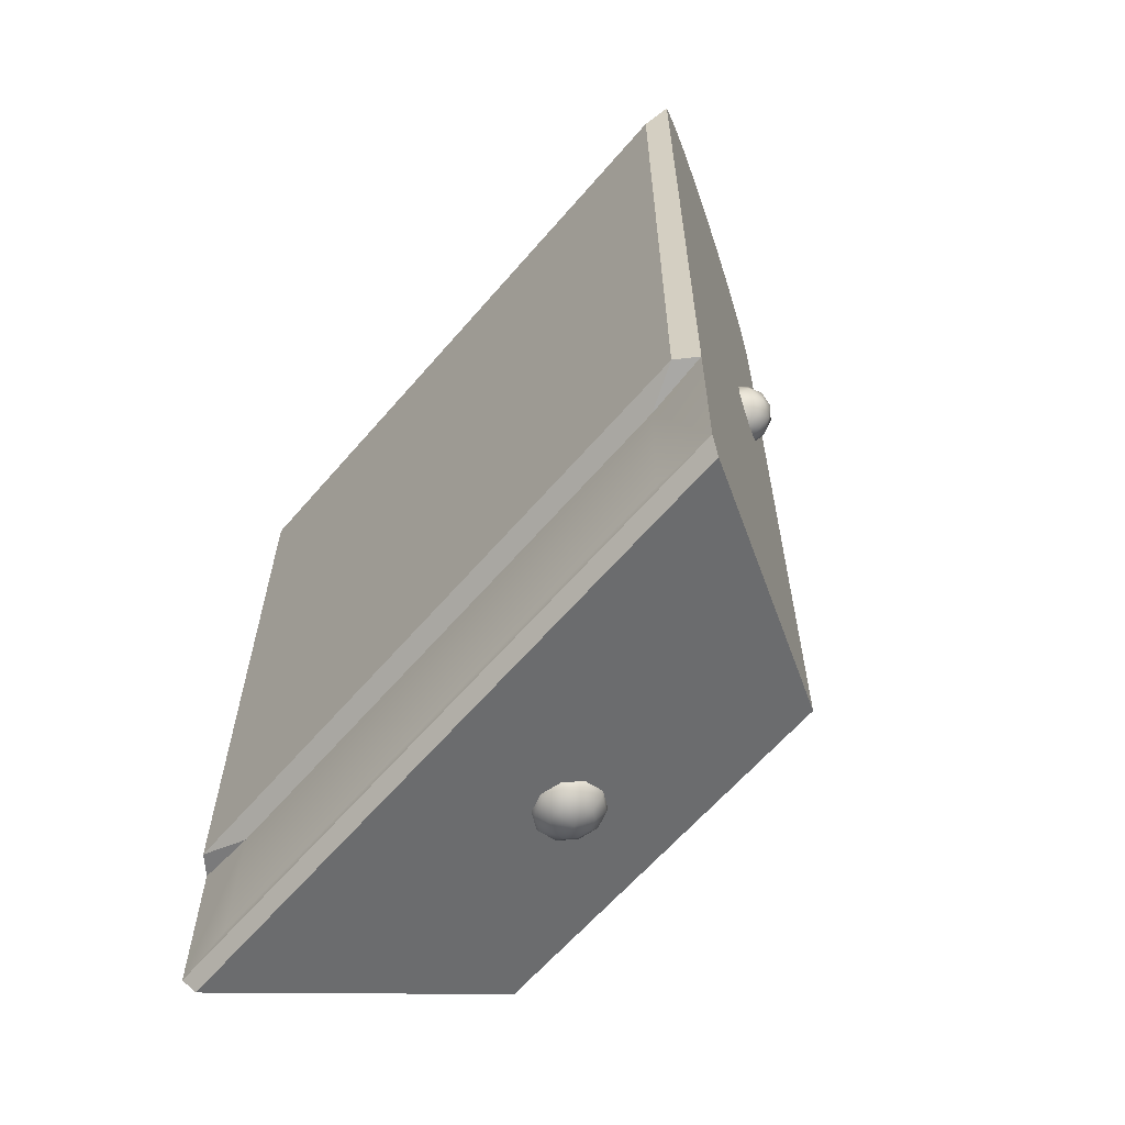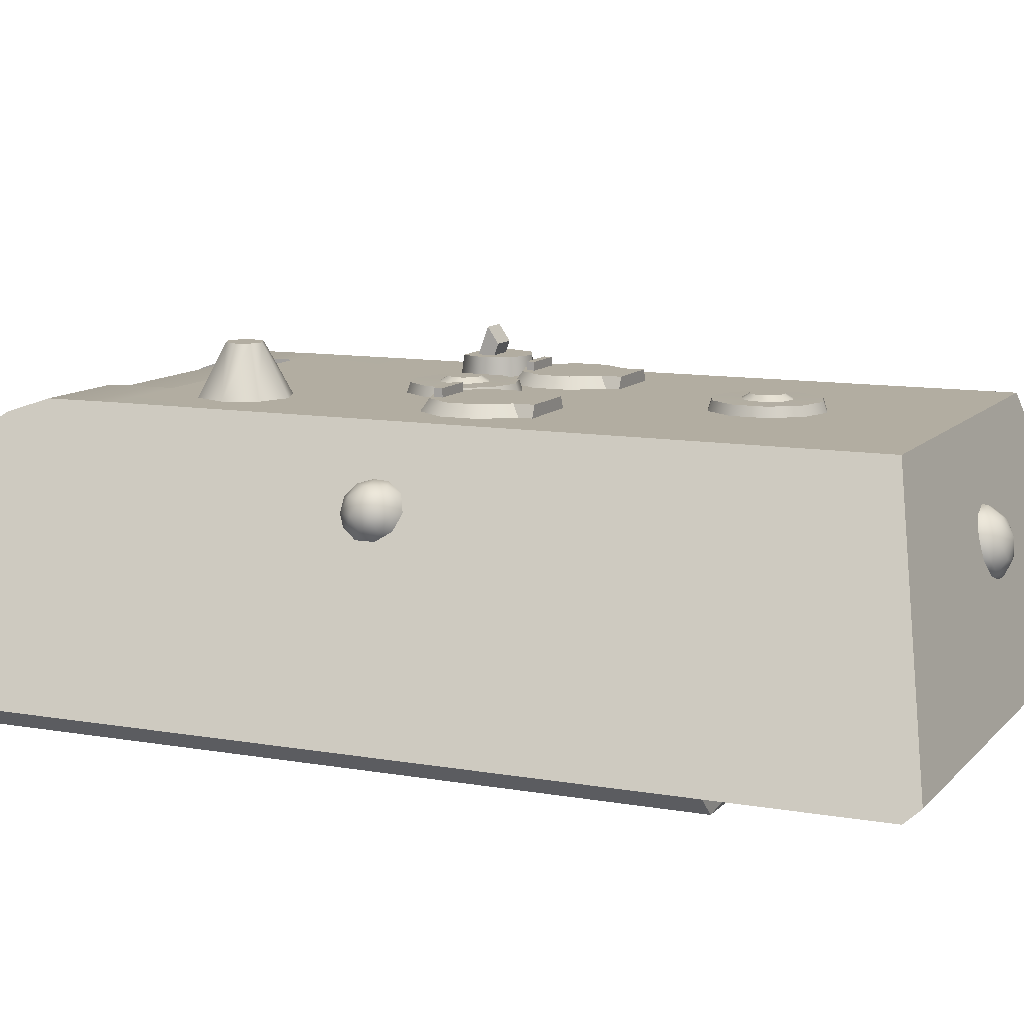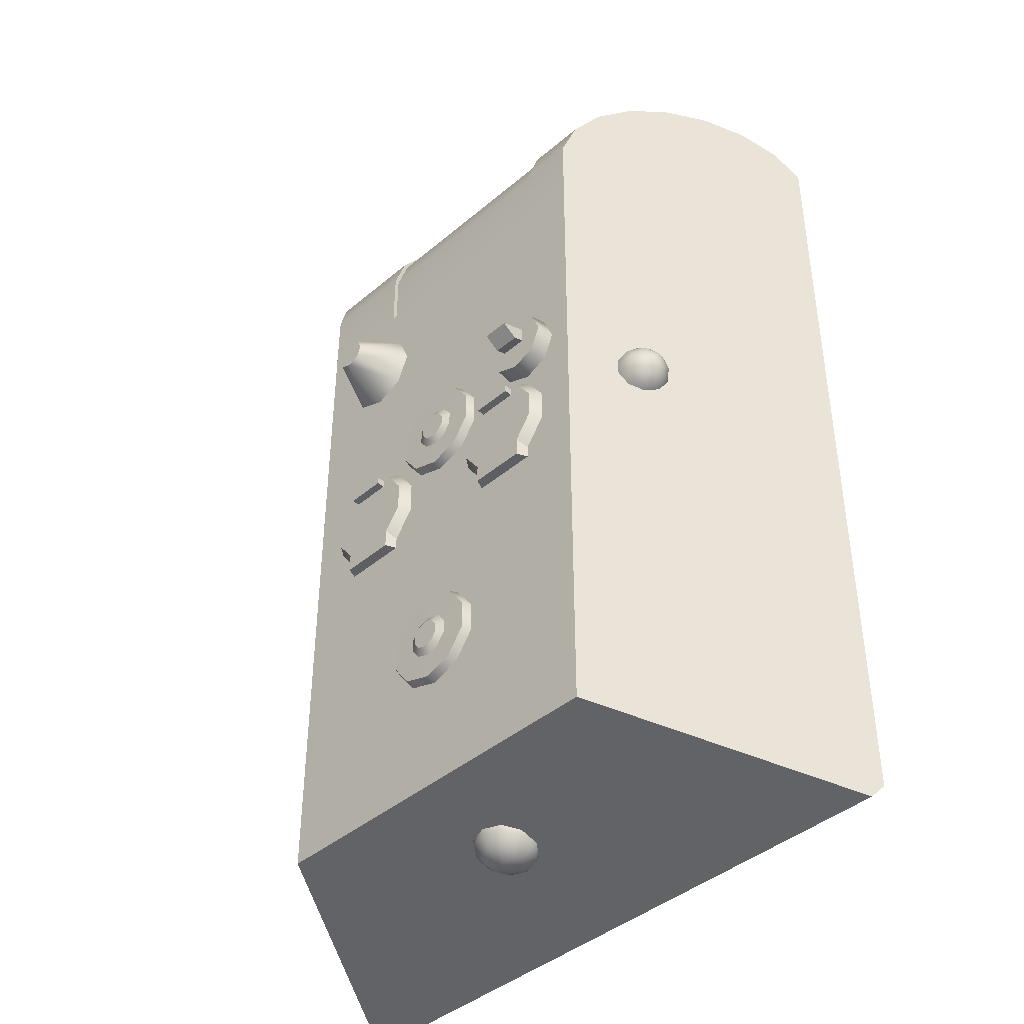
<metadata>
{"format":"obj","ext":"obj","renderer":"f3d","projection":"perspective","resolution":1024,"background":"white","views":[{"elev":-62.7,"azim":49.4,"up":"+Z"},{"elev":10.5,"azim":114.0,"up":"+Y"},{"elev":-42.0,"azim":-134.6,"up":"+Z"}]}
</metadata>
<code>
o weapon.002_turret
v -1.539 1.758 -1.506
v -1.539 1.758 -2.209
v -1.258 1.751 -2.188
v -1.258 1.757 -1.553
v -1.458 1.68 1.5
v -1.458 1.68 -1.509
v 1.458 1.68 -1.509
v 1.458 1.68 1.5
v 1.508 1.811 -2.272
v -1.508 1.811 -2.272
v -0.8773 2.891 -1.994
v 0.8773 2.891 -1.994
v 1.539 1.758 -2.21
v 1.263 1.757 -1.553
v 1.258 1.751 -2.188
v 1.539 1.758 -1.506
v -1.539 1.758 1.473
v -1.539 1.758 1.731
v -0.8773 2.889 1.567
v -0.8773 2.891 1.262
v 1.539 1.758 1.731
v 1.539 1.758 1.473
v 1.284 2.194 2.058
v 1.069 2.562 2.005
v 1.174 2.383 2.061
v -1.476 1.865 1.885
v -0.9128 2.829 1.745
v -1.284 2.194 2.058
v -1.174 2.383 2.061
v -1.069 2.562 2.005
v -0.9786 2.716 1.896
v 0.9786 2.716 1.896
v 0.9128 2.829 1.745
v -1.388 2.016 1.997
v 1.388 2.016 1.997
v 1.476 1.865 1.885
v 0.8773 2.889 1.567
v 0.8773 2.891 1.262
v -0.6288 2.829 1.745
v 0.415 2.829 1.745
v -0.6288 2.716 1.896
v 0.415 2.716 1.896
v 0.415 2.562 2.005
v -0.6288 2.562 2.005
v 0.415 2.383 2.061
v -0.6288 2.383 2.061
v 0.415 2.194 2.058
v -0.6288 2.194 2.058
v -0.6288 2.016 1.997
v 0.415 2.016 1.997
v -0.6288 1.865 1.885
v 0.415 1.865 1.885
v -0.6288 1.758 1.731
v 0.415 1.758 1.731
v -0.6288 2.891 1.262
v 0.415 2.891 1.262
v -0.6288 2.889 1.567
v 0.415 2.889 1.567
v -0.6288 2.81 1.738
v 0.415 2.81 1.738
v -0.6288 2.703 1.882
v 0.415 2.703 1.882
v 0.415 2.556 1.986
v -0.6288 2.556 1.986
v 0.415 2.384 2.039
v -0.6288 2.384 2.039
v 0.415 2.204 2.037
v -0.6288 2.204 2.037
v -0.6288 2.033 1.979
v 0.415 2.033 1.979
v -0.6288 1.889 1.871
v 0.415 1.889 1.871
v -0.6288 1.786 1.724
v 0.415 1.786 1.724
v -0.6288 2.87 1.276
v 0.415 2.87 1.276
v -0.6288 2.868 1.567
v 0.415 2.868 1.567
v -0.6574 2.966 0.2954
v -0.5361 2.966 0.2954
v -0.5361 3.097 0.2476
v -0.6574 3.097 0.2476
v -0.5361 2.939 0.23
v -0.5361 3.026 0.1992
v -0.6574 2.939 0.23
v -0.6574 3.026 0.1992
v 0.4865 2.891 1.07
v 0.6279 2.891 1.012
v 0.5427 3.113 0.9267
v 0.4865 3.113 0.95
v 0.6865 2.891 0.8705
v 0.566 3.113 0.8705
v 0.6279 2.891 0.7291
v 0.5427 3.113 0.8143
v 0.4865 2.891 0.6705
v 0.4865 3.113 0.791
v 0.3451 2.891 0.7291
v 0.4303 3.113 0.8143
v 0.2865 2.891 0.8705
v 0.407 3.113 0.8705
v 0.3451 2.891 1.012
v 0.4303 3.113 0.9267
v 0.4865 3.113 0.8705
v -0.4525 2.891 0.06877
v -0.2997 2.891 0.01911
v -0.3216 2.942 -0.01102
v -0.4525 2.942 0.03152
v -0.2052 2.891 -0.1109
v -0.2406 2.942 -0.1224
v -0.2052 2.891 -0.2716
v -0.2406 2.942 -0.2601
v -0.2997 2.891 -0.4016
v -0.3216 2.942 -0.3714
v -0.6053 2.891 -0.4016
v -0.5834 2.942 -0.3714
v -0.6998 2.891 -0.2716
v -0.6643 2.942 -0.2601
v -0.6998 2.891 -0.1109
v -0.6643 2.942 -0.1224
v -0.6053 2.891 0.01911
v -0.5834 2.942 -0.01102
v -0.4525 2.942 -0.1912
v 0.4525 2.942 0.03152
v 0.3216 2.942 -0.01102
v 0.2997 2.891 0.01911
v 0.4525 2.891 0.06877
v 0.2406 2.942 -0.1224
v 0.2052 2.891 -0.1109
v 0.2406 2.942 -0.2601
v 0.2052 2.891 -0.2716
v 0.3216 2.942 -0.3714
v 0.2997 2.891 -0.4016
v 0.5834 2.942 -0.3714
v 0.6053 2.891 -0.4016
v 0.6643 2.942 -0.2601
v 0.6998 2.891 -0.2716
v 0.6643 2.942 -0.1224
v 0.6998 2.891 -0.1109
v 0.5834 2.942 -0.01102
v 0.6053 2.891 0.01911
v 0.4525 2.942 -0.1912
v -0.005607 2.956 0.1817
v 0.03639 2.956 0.168
v -0.005607 2.956 0.1102
v 0.06234 2.956 0.1323
v 0.06234 2.956 0.08813
v 0.03639 2.956 0.05241
v -0.005607 2.956 0.03876
v -0.0476 2.956 0.05241
v -0.07355 2.956 0.08813
v -0.07355 2.956 0.1323
v -0.0476 2.956 0.168
v 0.1383 2.89 0.3083
v 0.1293 2.934 0.2959
v -0.005607 2.934 0.3397
v -0.005607 2.89 0.3551
v -0.1405 2.934 0.2959
v -0.1496 2.89 0.3083
v 0.2273 2.89 0.1859
v 0.2127 2.934 0.1811
v -0.2239 2.934 0.1811
v -0.2385 2.89 0.1859
v 0.2273 2.89 0.03453
v 0.2127 2.934 0.03928
v -0.2239 2.934 0.03928
v -0.2385 2.89 0.03453
v 0.1383 2.89 -0.08792
v 0.1293 2.934 -0.07548
v -0.1405 2.934 -0.07548
v -0.1496 2.89 -0.08792
v -0.005607 2.89 -0.1347
v -0.005607 2.934 -0.1193
v -0.1069 2.935 0.1431
v -0.1069 2.935 0.07729
v -0.06821 2.935 0.02404
v -0.06821 2.935 0.1964
v -0.005607 2.935 0.003697
v -0.005607 2.935 0.2167
v 0.057 2.935 0.02404
v 0.057 2.935 0.1964
v 0.09569 2.935 0.07729
v 0.09569 2.935 0.1431
v -0.005607 2.956 -1.134
v 0.03639 2.956 -1.148
v -0.005607 2.956 -1.205
v 0.06234 2.956 -1.183
v 0.06234 2.956 -1.227
v 0.03639 2.956 -1.263
v -0.005607 2.956 -1.277
v -0.0476 2.956 -1.263
v -0.07355 2.956 -1.227
v -0.07355 2.956 -1.183
v -0.0476 2.956 -1.148
v 0.1383 2.89 -1.007
v 0.1293 2.934 -1.02
v -0.005607 2.934 -0.9758
v -0.005607 2.89 -0.9604
v -0.1405 2.934 -1.02
v -0.1496 2.89 -1.007
v 0.2273 2.89 -1.13
v 0.2127 2.934 -1.134
v -0.2239 2.934 -1.134
v -0.2385 2.89 -1.13
v 0.2273 2.89 -1.281
v 0.2127 2.934 -1.276
v -0.2239 2.934 -1.276
v -0.2385 2.89 -1.281
v 0.1383 2.89 -1.403
v 0.1293 2.934 -1.391
v -0.1405 2.934 -1.391
v -0.1496 2.89 -1.403
v -0.005608 2.89 -1.45
v -0.005608 2.934 -1.435
v -0.1069 2.935 -1.172
v -0.1069 2.935 -1.238
v -0.06821 2.935 -1.291
v -0.06821 2.935 -1.119
v -0.005607 2.935 -1.312
v -0.005607 2.935 -1.099
v 0.057 2.935 -1.291
v 0.057 2.935 -1.119
v 0.09569 2.935 -1.238
v 0.09569 2.935 -1.172
v -0.6078 2.875 0.3548
v -0.4876 2.875 0.3525
v -0.4957 2.975 0.3428
v -0.6078 2.975 0.3449
v -0.4378 2.875 0.2323
v -0.4493 2.975 0.2307
v -0.4876 2.875 0.1121
v -0.4957 2.975 0.1186
v -0.6078 2.875 0.06233
v -0.6078 2.975 0.07219
v -0.728 2.875 0.1121
v -0.7199 2.975 0.1186
v -0.7778 2.875 0.2323
v -0.7663 2.975 0.2307
v -0.728 2.875 0.3525
v -0.7199 2.975 0.3428
v -0.6078 2.975 0.2307
v -0.2997 2.891 -0.4602
v -0.3216 2.942 -0.4602
v -0.6053 2.891 -0.4602
v -0.5834 2.942 -0.4602
v 0.3216 2.942 -0.4602
v 0.2997 2.891 -0.4602
v 0.5834 2.942 -0.4602
v 0.6053 2.891 -0.4602
v 0.3587 2.931 -0.01445
v 0.3587 2.98 -0.01445
v 0.3587 2.931 -0.05009
v 0.3587 2.98 -0.05009
v 0.5462 2.931 -0.01445
v 0.5462 2.98 -0.01445
v 0.5462 2.931 -0.05009
v 0.5462 2.98 -0.05009
v -0.3587 2.931 -0.01445
v -0.3587 2.98 -0.01445
v -0.3587 2.931 -0.05009
v -0.3587 2.98 -0.05009
v -0.5462 2.931 -0.01445
v -0.5462 2.98 -0.01445
v -0.5462 2.931 -0.05009
v -0.5462 2.98 -0.05009
v 1.143 2.509 0.069
v 1.143 2.509 -0.06768
v 1.078 2.621 0.1112
v 1.078 2.621 -0.1099
v 1.158 2.626 0.00066
v 1.037 2.691 0.00066
v 1.123 2.466 0.04083
v 1.099 2.506 0.1058
v 1.161 2.5 0.00066
v 1.123 2.466 -0.03951
v 1.099 2.506 -0.1045
v 1.169 2.569 0.04083
v 1.169 2.569 -0.03951
v 1.06 2.572 0.1307
v 1.122 2.566 0.1058
v 1.122 2.566 -0.1045
v 1.06 2.572 -0.1293
v 1.131 2.635 0.06566
v 1.022 2.638 0.1058
v 1.022 2.638 -0.1045
v 1.131 2.635 -0.06434
v 1.06 2.673 0.06566
v 1.107 2.676 0.00066
v 0.9978 2.679 0.04083
v 0.9978 2.679 -0.03951
v 1.06 2.673 -0.06434
v -1.143 2.509 0.069
v -1.143 2.509 -0.06768
v -1.078 2.621 0.1112
v -1.078 2.621 -0.1099
v -1.158 2.626 0.000661
v -1.037 2.691 0.000661
v -1.123 2.466 0.04083
v -1.099 2.506 0.1058
v -1.161 2.5 0.000661
v -1.123 2.466 -0.03951
v -1.099 2.506 -0.1045
v -1.169 2.569 0.04083
v -1.169 2.569 -0.03951
v -1.06 2.572 0.1307
v -1.122 2.566 0.1058
v -1.122 2.566 -0.1045
v -1.06 2.572 -0.1293
v -1.131 2.635 0.06566
v -1.022 2.638 0.1058
v -1.022 2.638 -0.1045
v -1.131 2.635 -0.06434
v -1.06 2.673 0.06566
v -1.107 2.676 0.000661
v -0.9978 2.679 0.04083
v -0.9978 2.679 -0.03951
v -1.06 2.673 -0.06434
v -0 2.575 -2.098
v 0.08304 2.548 -2.105
v 0.05196 2.518 -2.159
v -1e-06 2.535 -2.155
v 0.1344 2.48 -2.122
v 0.08408 2.476 -2.17
v 0.1344 2.395 -2.144
v 0.08408 2.423 -2.184
v 0.08304 2.327 -2.161
v 0.05196 2.38 -2.195
v -0 2.301 -2.168
v -1e-06 2.363 -2.199
v -0.08305 2.327 -2.161
v -0.05197 2.38 -2.195
v -0.1344 2.395 -2.144
v -0.08408 2.423 -2.184
v -0.1344 2.48 -2.122
v -0.08408 2.476 -2.17
v -0.08305 2.548 -2.105
v -0.05197 2.518 -2.159
v -0 2.577 -2.072
v 0.08816 2.549 -2.079
v 0.1427 2.477 -2.098
v 0.1427 2.387 -2.121
v 0.08816 2.314 -2.139
v -0 2.286 -2.147
v -0.08817 2.314 -2.139
v -0.1427 2.387 -2.121
v -0.1427 2.477 -2.098
v -0.08817 2.549 -2.079
v -1e-06 2.457 -2.204
f 249 252 251
f 252 255 251
f 256 253 255
f 254 249 253
f 252 254 256
f 257 260 258
f 263 260 259
f 261 264 263
f 257 262 261
f 262 260 264
f 249 250 252
f 252 256 255
f 256 254 253
f 254 250 249
f 252 250 254
f 257 259 260
f 263 264 260
f 261 262 264
f 257 258 262
f 262 258 260
f 2 4 1
f 6 8 5
f 10 12 9
f 9 2 10
f 7 4 14
f 15 4 3
f 14 13 16
f 17 19 20
f 3 13 15
f 1 4 6
f 16 7 14
f 17 5 18
f 6 17 1
f 21 8 22
f 22 7 16
f 23 24 25
f 26 19 18
f 28 29 30
f 1 10 2
f 42 33 40
f 43 32 42
f 45 24 43
f 47 25 45
f 50 23 47
f 52 35 50
f 53 26 18
f 5 8 21
f 56 37 38
f 12 11 20
f 40 37 58
f 34 27 26
f 20 1 17
f 16 38 22
f 9 16 13
f 28 31 34
f 32 23 35
f 33 35 36
f 37 36 21
f 22 37 21
f 12 55 56
f 5 54 53
f 39 19 27
f 41 64 61
f 19 55 20
f 49 71 69
f 36 54 21
f 43 65 45
f 34 51 49
f 51 73 71
f 28 49 48
f 44 66 64
f 29 48 46
f 55 76 56
f 30 46 44
f 52 74 54
f 31 44 41
f 45 67 47
f 27 41 39
f 58 76 78
f 60 77 59
f 77 76 75
f 72 73 74
f 71 70 69
f 69 67 68
f 68 65 66
f 66 63 64
f 64 62 61
f 61 60 59
f 50 72 52
f 39 77 57
f 42 63 43
f 48 69 68
f 40 78 60
f 41 59 39
f 47 70 50
f 57 75 55
f 42 60 62
f 54 73 53
f 46 68 66
f 80 82 79
f 80 84 81
f 85 84 83
f 79 86 85
f 81 86 82
f 83 79 85
f 87 89 90
f 91 89 88
f 91 94 92
f 93 96 94
f 97 96 95
f 99 98 97
f 101 100 99
f 87 102 101
f 90 89 103
f 89 92 103
f 92 94 103
f 94 96 103
f 96 98 103
f 98 100 103
f 100 102 103
f 102 90 103
f 104 106 107
f 105 109 106
f 110 109 108
f 110 113 111
f 130 134 136
f 132 245 246
f 116 115 114
f 118 117 116
f 120 119 118
f 120 107 121
f 107 106 122
f 106 109 122
f 109 111 122
f 111 113 122
f 118 110 108
f 131 141 133
f 115 117 122
f 117 119 122
f 119 121 122
f 121 107 122
f 124 126 123
f 127 125 124
f 129 128 127
f 131 130 129
f 114 244 243
f 114 241 112
f 133 136 134
f 137 136 135
f 137 140 138
f 123 140 139
f 141 124 123
f 141 127 124
f 141 129 127
f 141 131 129
f 122 113 115
f 245 133 247
f 141 135 133
f 141 137 135
f 141 139 137
f 141 123 139
f 142 143 144
f 143 145 144
f 145 146 144
f 146 147 144
f 147 148 144
f 148 149 144
f 149 150 144
f 150 151 144
f 151 152 144
f 152 142 144
f 154 156 153
f 157 156 155
f 160 153 159
f 161 158 157
f 163 160 159
f 166 161 165
f 167 164 163
f 170 165 169
f 171 168 167
f 171 169 172
f 161 174 165
f 173 150 174
f 149 174 150
f 169 174 175
f 157 173 161
f 152 173 176
f 177 149 148
f 172 175 177
f 178 157 155
f 142 176 178
f 147 177 148
f 179 172 177
f 154 178 155
f 143 178 180
f 181 147 146
f 164 179 181
f 160 180 154
f 182 143 180
f 182 146 145
f 160 181 182
f 183 184 185
f 184 186 185
f 186 187 185
f 187 188 185
f 188 189 185
f 189 190 185
f 190 191 185
f 191 192 185
f 192 193 185
f 193 183 185
f 195 197 194
f 199 196 198
f 201 194 200
f 202 199 198
f 205 200 204
f 206 203 202
f 209 204 208
f 210 207 206
f 212 209 208
f 213 211 210
f 202 215 206
f 192 215 214
f 216 191 190
f 216 206 215
f 198 214 202
f 193 214 217
f 218 190 189
f 213 216 218
f 196 217 198
f 183 217 219
f 188 218 189
f 220 213 218
f 221 196 195
f 221 183 219
f 187 220 188
f 205 220 222
f 223 195 201
f 223 184 221
f 186 222 187
f 201 222 223
f 224 226 227
f 228 226 225
f 230 229 228
f 232 231 230
f 232 235 233
f 234 237 235
f 236 239 237
f 224 239 238
f 227 226 240
f 226 229 240
f 229 231 240
f 231 233 240
f 233 235 240
f 235 237 240
f 237 239 240
f 239 227 240
f 245 248 246
f 132 248 134
f 112 242 113
f 128 136 138
f 126 125 140
f 242 115 113
f 128 140 125
f 110 114 112
f 134 247 133
f 243 242 241
f 120 108 105
f 104 120 105
f 265 271 273
f 265 273 276
f 266 275 280
f 265 276 279
f 266 280 277
f 267 282 286
f 268 284 290
f 269 285 287
f 287 290 270
f 287 285 290
f 285 268 290
f 290 289 270
f 290 284 289
f 289 288 270
f 288 286 270
f 288 283 286
f 283 267 286
f 286 287 270
f 286 282 287
f 282 269 287
f 277 285 269
f 277 280 285
f 280 268 285
f 281 284 268
f 278 267 283
f 279 282 267
f 279 276 282
f 276 269 282
f 280 281 268
f 280 275 281
f 278 279 267
f 278 272 279
f 272 265 279
f 276 277 269
f 276 273 277
f 273 266 277
f 274 275 266
f 273 274 266
f 273 271 274
f 271 265 272
f 291 299 297
f 291 302 299
f 292 306 301
f 291 305 302
f 292 303 306
f 293 312 308
f 294 316 310
f 295 313 311
f 313 296 316
f 313 316 311
f 311 316 294
f 316 296 315
f 316 315 310
f 315 296 314
f 314 296 312
f 314 312 309
f 309 312 293
f 312 296 313
f 312 313 308
f 308 313 295
f 303 295 311
f 303 311 306
f 306 311 294
f 307 294 310
f 304 309 293
f 305 293 308
f 305 308 302
f 302 308 295
f 306 294 307
f 306 307 301
f 304 293 305
f 304 305 298
f 298 305 291
f 302 295 303
f 302 303 299
f 299 303 292
f 300 292 301
f 299 292 300
f 299 300 297
f 297 298 291
f 318 320 317
f 318 322 319
f 321 324 322
f 323 326 324
f 327 326 325
f 327 330 328
f 331 330 329
f 333 332 331
f 335 334 333
f 335 320 336
f 338 317 337
f 338 321 318
f 340 321 339
f 341 323 340
f 341 327 325
f 342 329 327
f 343 331 329
f 344 333 331
f 346 333 345
f 346 317 335
f 320 319 347
f 319 322 347
f 322 324 347
f 324 326 347
f 326 328 347
f 328 330 347
f 330 332 347
f 332 334 347
f 334 336 347
f 336 320 347
f 2 3 4
f 6 7 8
f 10 11 12
f 9 13 2
f 7 6 4
f 15 14 4
f 14 15 13
f 17 18 19
f 3 2 13
f 6 5 17
f 22 8 7
f 26 27 19
f 1 11 10
f 42 32 33
f 43 24 32
f 45 25 24
f 47 23 25
f 50 35 23
f 52 36 35
f 53 51 26
f 56 58 37
f 40 33 37
f 34 31 27
f 20 11 1
f 16 12 38
f 9 12 16
f 28 30 31
f 32 24 23
f 33 32 35
f 37 33 36
f 22 38 37
f 56 38 12
f 12 20 55
f 53 18 5
f 5 21 54
f 39 57 19
f 41 44 64
f 19 57 55
f 49 51 71
f 36 52 54
f 43 63 65
f 34 26 51
f 51 53 73
f 28 34 49
f 44 46 66
f 29 28 48
f 55 75 76
f 30 29 46
f 52 72 74
f 31 30 44
f 45 65 67
f 27 31 41
f 58 56 76
f 60 78 77
f 77 78 76
f 72 71 73
f 71 72 70
f 69 70 67
f 68 67 65
f 66 65 63
f 64 63 62
f 61 62 60
f 50 70 72
f 39 59 77
f 42 62 63
f 48 49 69
f 40 58 78
f 41 61 59
f 47 67 70
f 57 77 75
f 42 40 60
f 54 74 73
f 46 48 68
f 80 81 82
f 80 83 84
f 85 86 84
f 79 82 86
f 81 84 86
f 83 80 79
f 87 88 89
f 91 92 89
f 91 93 94
f 93 95 96
f 97 98 96
f 99 100 98
f 101 102 100
f 87 90 102
f 104 105 106
f 105 108 109
f 110 111 109
f 110 112 113
f 130 132 134
f 132 131 245
f 116 117 115
f 118 119 117
f 120 121 119
f 120 104 107
f 118 116 110
f 124 125 126
f 127 128 125
f 129 130 128
f 131 132 130
f 114 115 244
f 114 243 241
f 133 135 136
f 137 138 136
f 137 139 140
f 123 126 140
f 245 131 133
f 154 155 156
f 157 158 156
f 160 154 153
f 161 162 158
f 163 164 160
f 166 162 161
f 167 168 164
f 170 166 165
f 171 172 168
f 171 170 169
f 161 173 174
f 173 151 150
f 149 175 174
f 169 165 174
f 157 176 173
f 152 151 173
f 177 175 149
f 172 169 175
f 178 176 157
f 142 152 176
f 147 179 177
f 179 168 172
f 154 180 178
f 143 142 178
f 181 179 147
f 164 168 179
f 160 182 180
f 182 145 143
f 182 181 146
f 160 164 181
f 195 196 197
f 199 197 196
f 201 195 194
f 202 203 199
f 205 201 200
f 206 207 203
f 209 205 204
f 210 211 207
f 212 213 209
f 213 212 211
f 202 214 215
f 192 191 215
f 216 215 191
f 216 210 206
f 198 217 214
f 193 192 214
f 218 216 190
f 213 210 216
f 196 219 217
f 183 193 217
f 188 220 218
f 220 209 213
f 221 219 196
f 221 184 183
f 187 222 220
f 205 209 220
f 223 221 195
f 223 186 184
f 186 223 222
f 201 205 222
f 224 225 226
f 228 229 226
f 230 231 229
f 232 233 231
f 232 234 235
f 234 236 237
f 236 238 239
f 224 227 239
f 245 247 248
f 132 246 248
f 112 241 242
f 128 130 136
f 242 244 115
f 128 138 140
f 110 116 114
f 134 248 247
f 243 244 242
f 120 118 108
f 318 319 320
f 318 321 322
f 321 323 324
f 323 325 326
f 327 328 326
f 327 329 330
f 331 332 330
f 333 334 332
f 335 336 334
f 335 317 320
f 338 318 317
f 338 339 321
f 340 323 321
f 341 325 323
f 341 342 327
f 342 343 329
f 343 344 331
f 344 345 333
f 346 335 333
f 346 337 317

</code>
